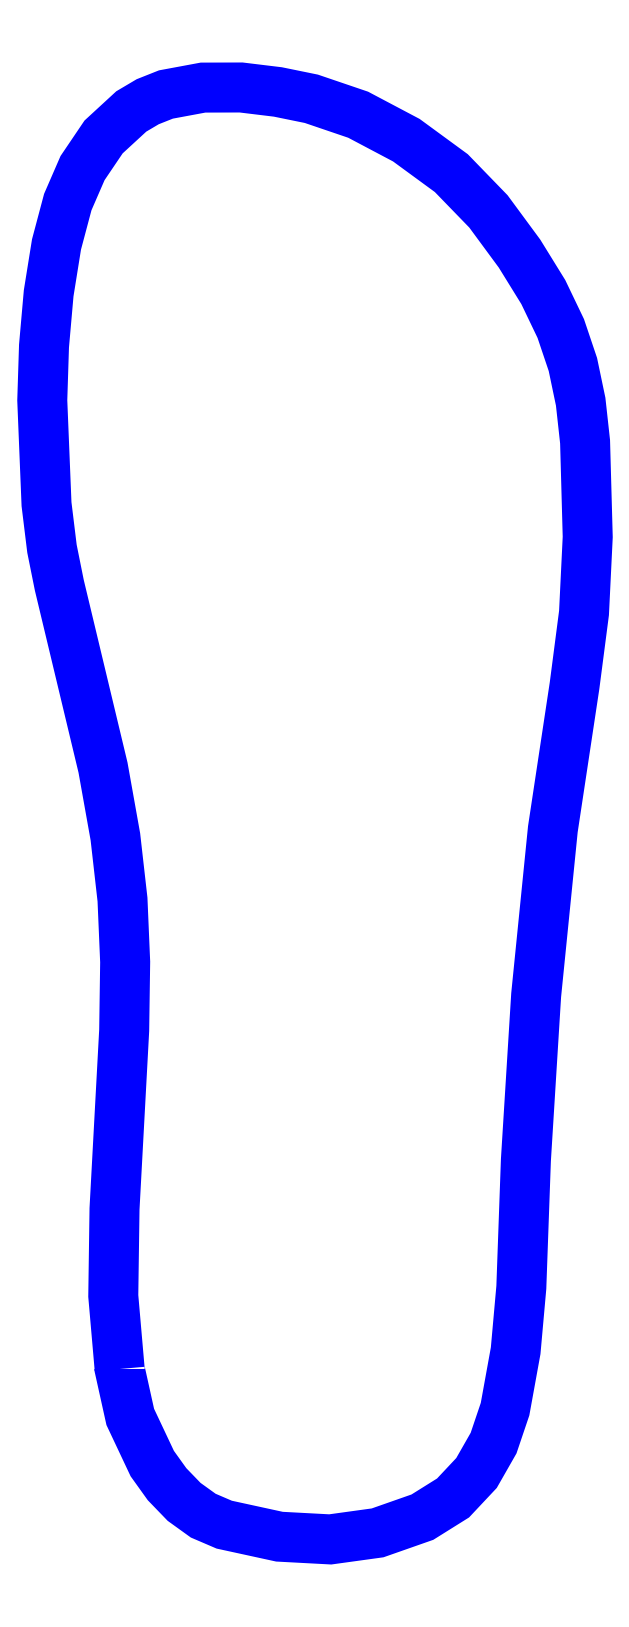
<metadata>
{"format":"dxf","ext":"dxf","renderer":"ezdxf+matplotlib","layout":"modelspace","background":"white","min_lineweight":24,"dpi":150}
</metadata>
<code>
0
SECTION
2
ENTITIES
0
LWPOLYLINE
8
outline_chunky
90
58
70
1
10
16.08
20
33.44
30
0
10
14.78
20
48.43
30
0
10
15.03
20
66.32
30
0
10
17.02
20
103
30
0
10
17.22
20
117
30
0
10
16.67
20
129.8
30
0
10
15.21
20
142.7
30
0
10
12.67
20
156.9
30
0
10
3.698
20
194.3
30
0
10
2.19
20
201.8
30
0
10
1.069
20
211
30
0
10
0.1975
20
232.3
30
0
10
0.5545
20
243.5
30
0
10
1.511
20
254.3
30
0
10
3.12
20
264.3
30
0
10
5.434
20
273
30
0
10
8.465
20
280
30
0
10
12.79
20
286.4
30
0
10
18.47
20
291.6
30
0
10
21.85
20
293.6
30
0
10
25.59
20
295.1
30
0
10
33.21
20
296.5
30
0
10
41.02
20
296.5
30
0
10
48.57
20
295.6
30
0
10
55.44
20
294.2
30
0
10
65.05
20
290.9
30
0
10
74.94
20
285.7
30
0
10
84.18
20
278.9
30
0
10
91.79
20
271.1
30
0
10
98.17
20
262.4
30
0
10
103.1
20
254.5
30
0
10
106.6
20
247
30
0
10
109.1
20
239.7
30
0
10
110.7
20
232
30
0
10
111.6
20
223.8
30
0
10
112.2
20
204.3
30
0
10
111.4
20
188.7
30
0
10
109.5
20
173.7
30
0
10
105
20
144.2
30
0
10
101.6
20
110.2
30
0
10
99.49
20
76.33
30
0
10
98.55
20
50.18
30
0
10
97.38
20
37.19
30
0
10
95.21
20
25.2
30
0
10
92.85
20
18.22
30
0
10
89.35
20
12.08
30
0
10
84.53
20
6.954
30
0
10
78.24
20
3.018
30
0
10
69.04
20
-0.2097
30
0
10
59.32
20
-1.551
30
0
10
48.89
20
-0.9934
30
0
10
37.56
20
1.475
30
0
10
33.25
20
3.326
30
0
10
29.32
20
6.155
30
0
10
25.82
20
9.78
30
0
10
22.78
20
14.02
30
0
10
18.26
20
23.6
30
0
10
16.08
20
33.44
30
0
0
ENDSEC
0
EOF

</code>
